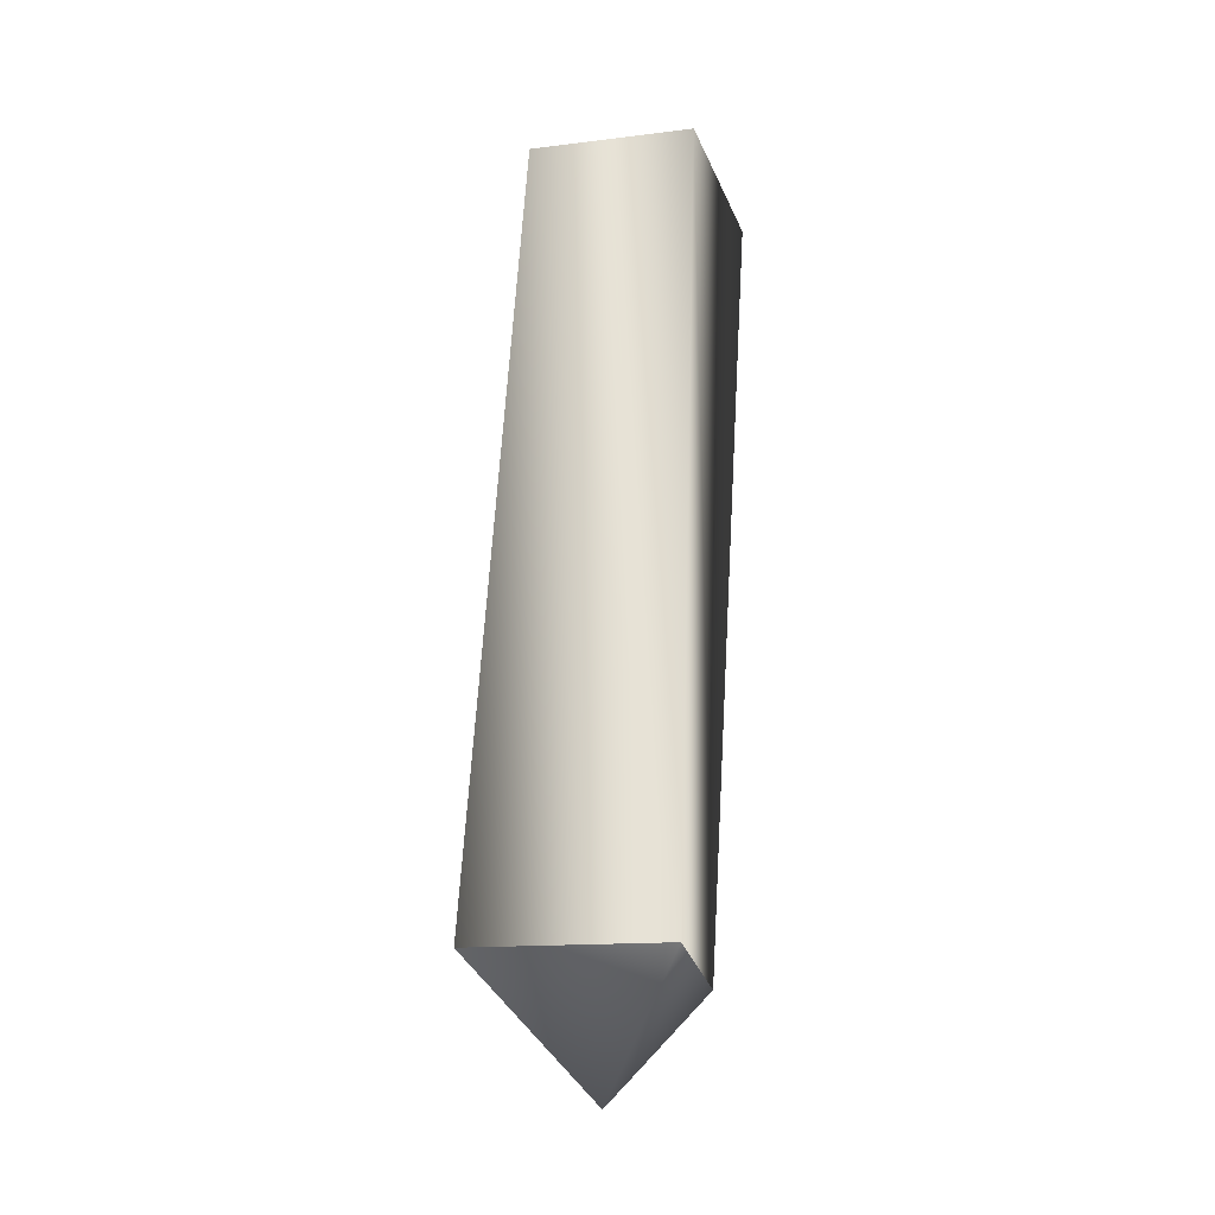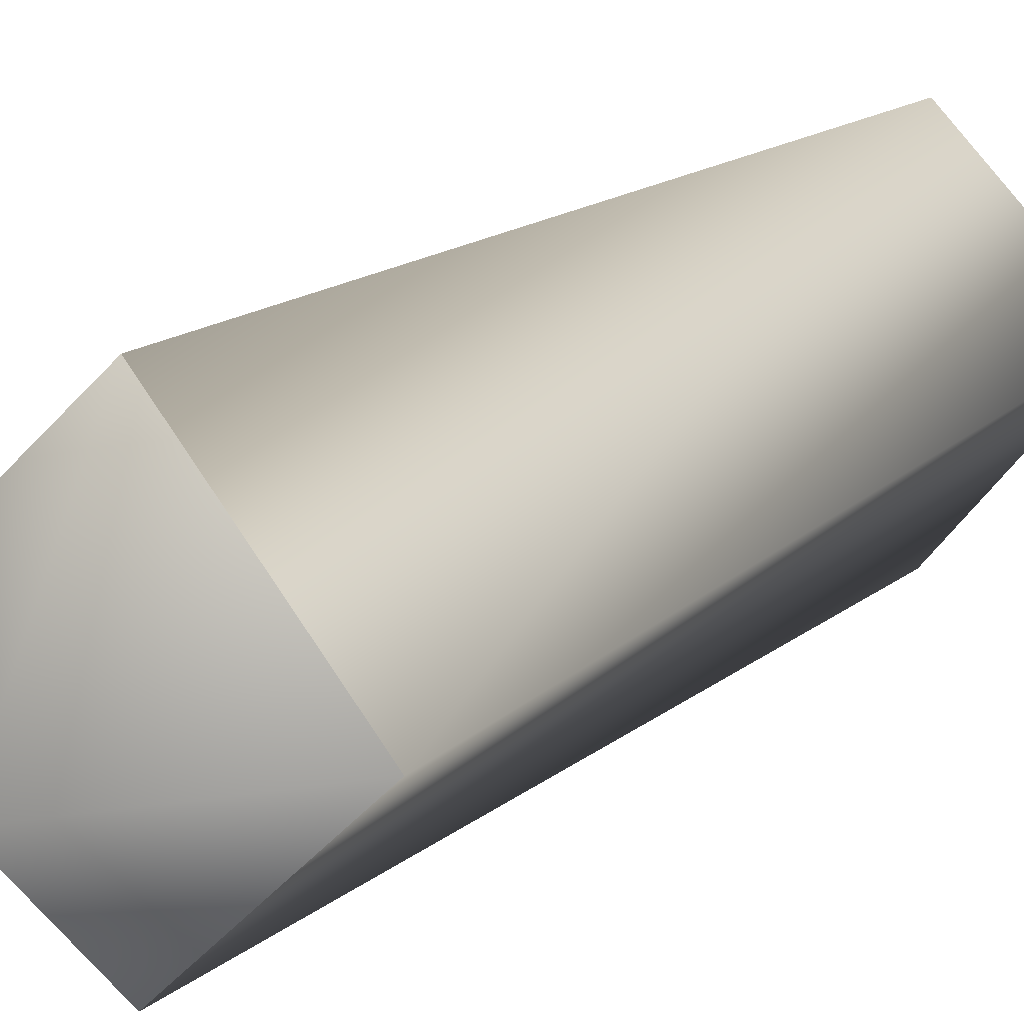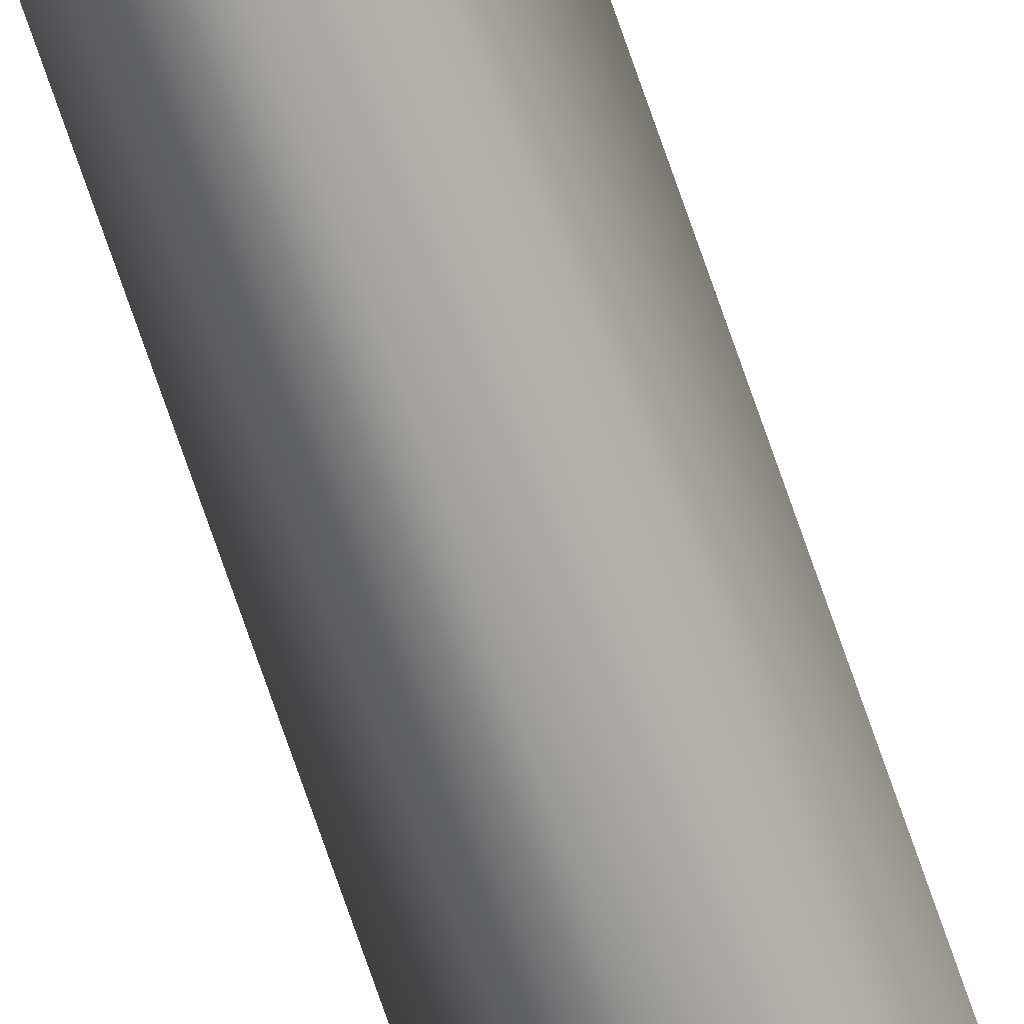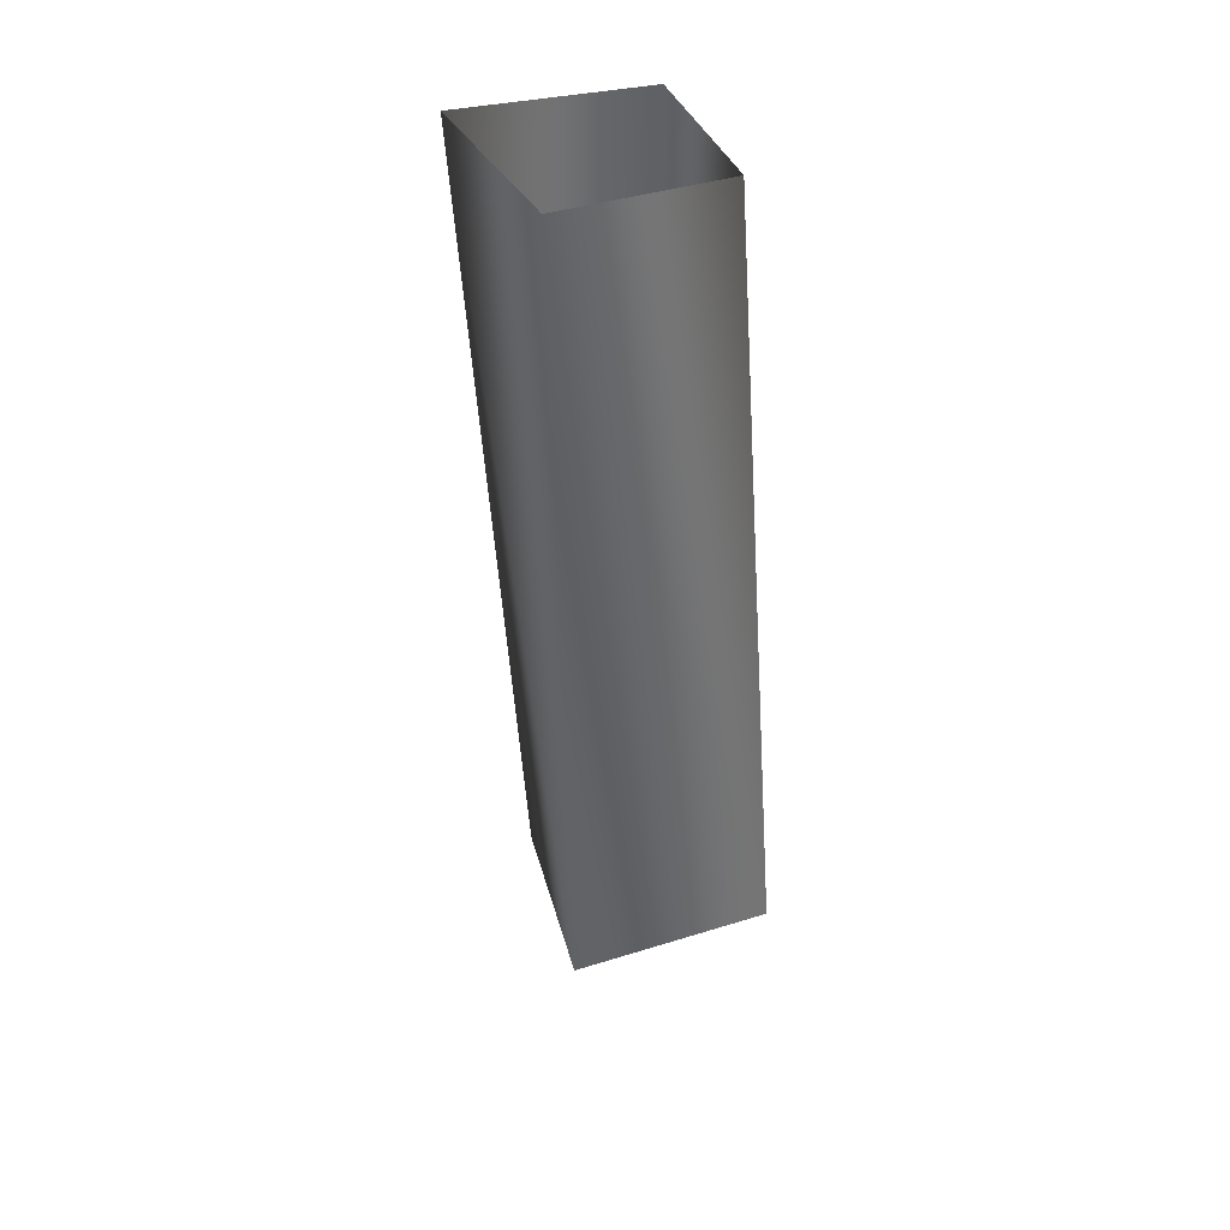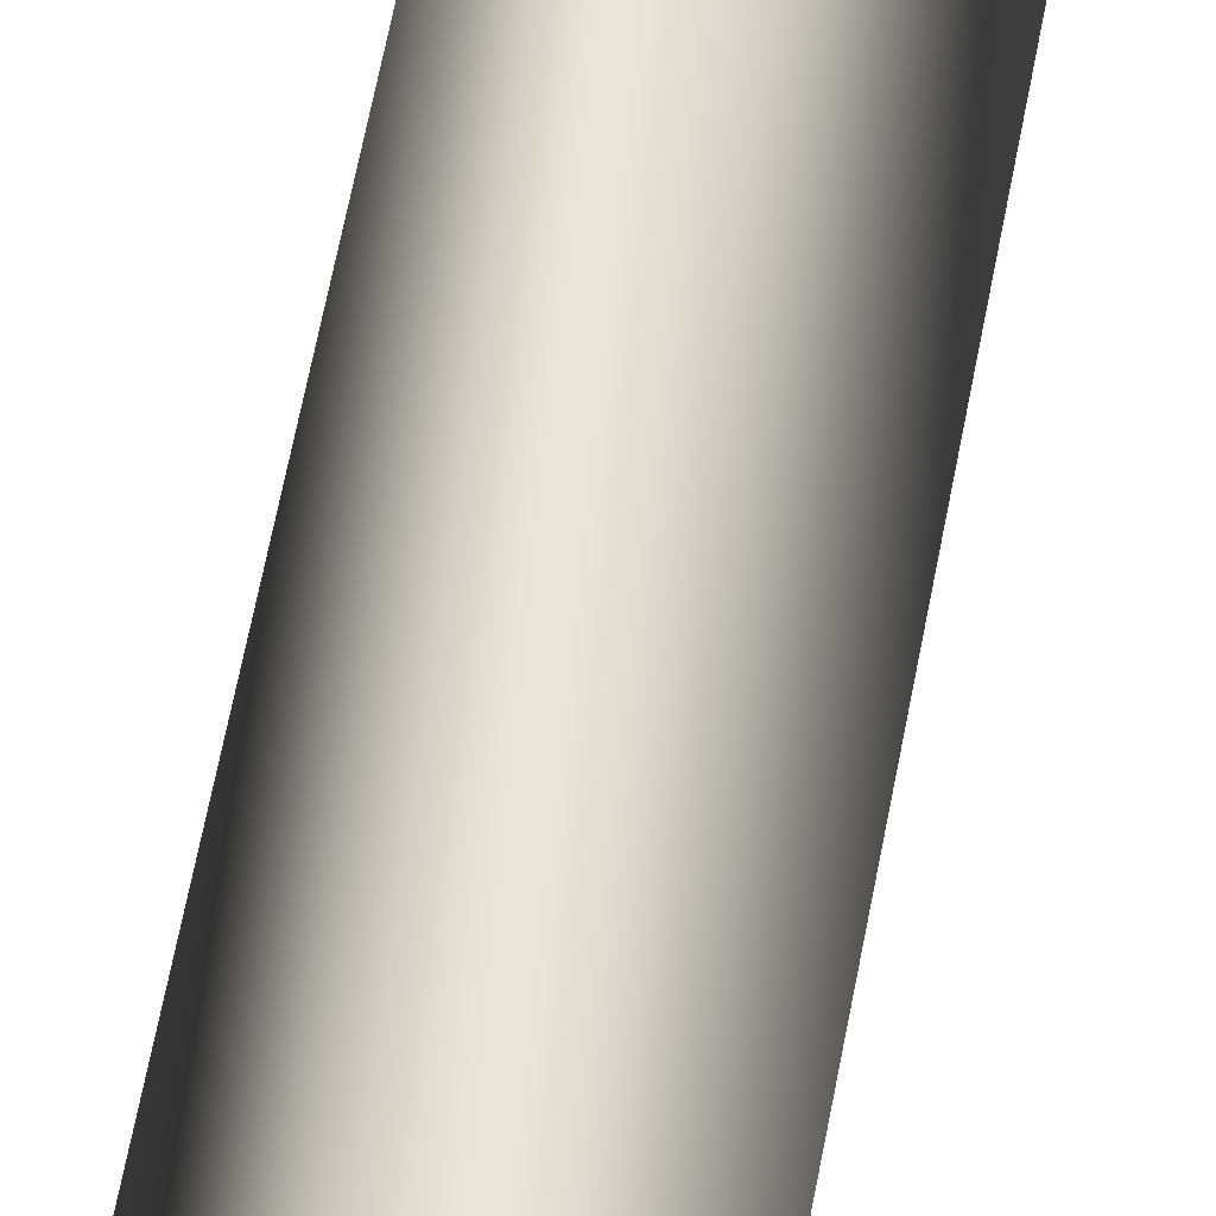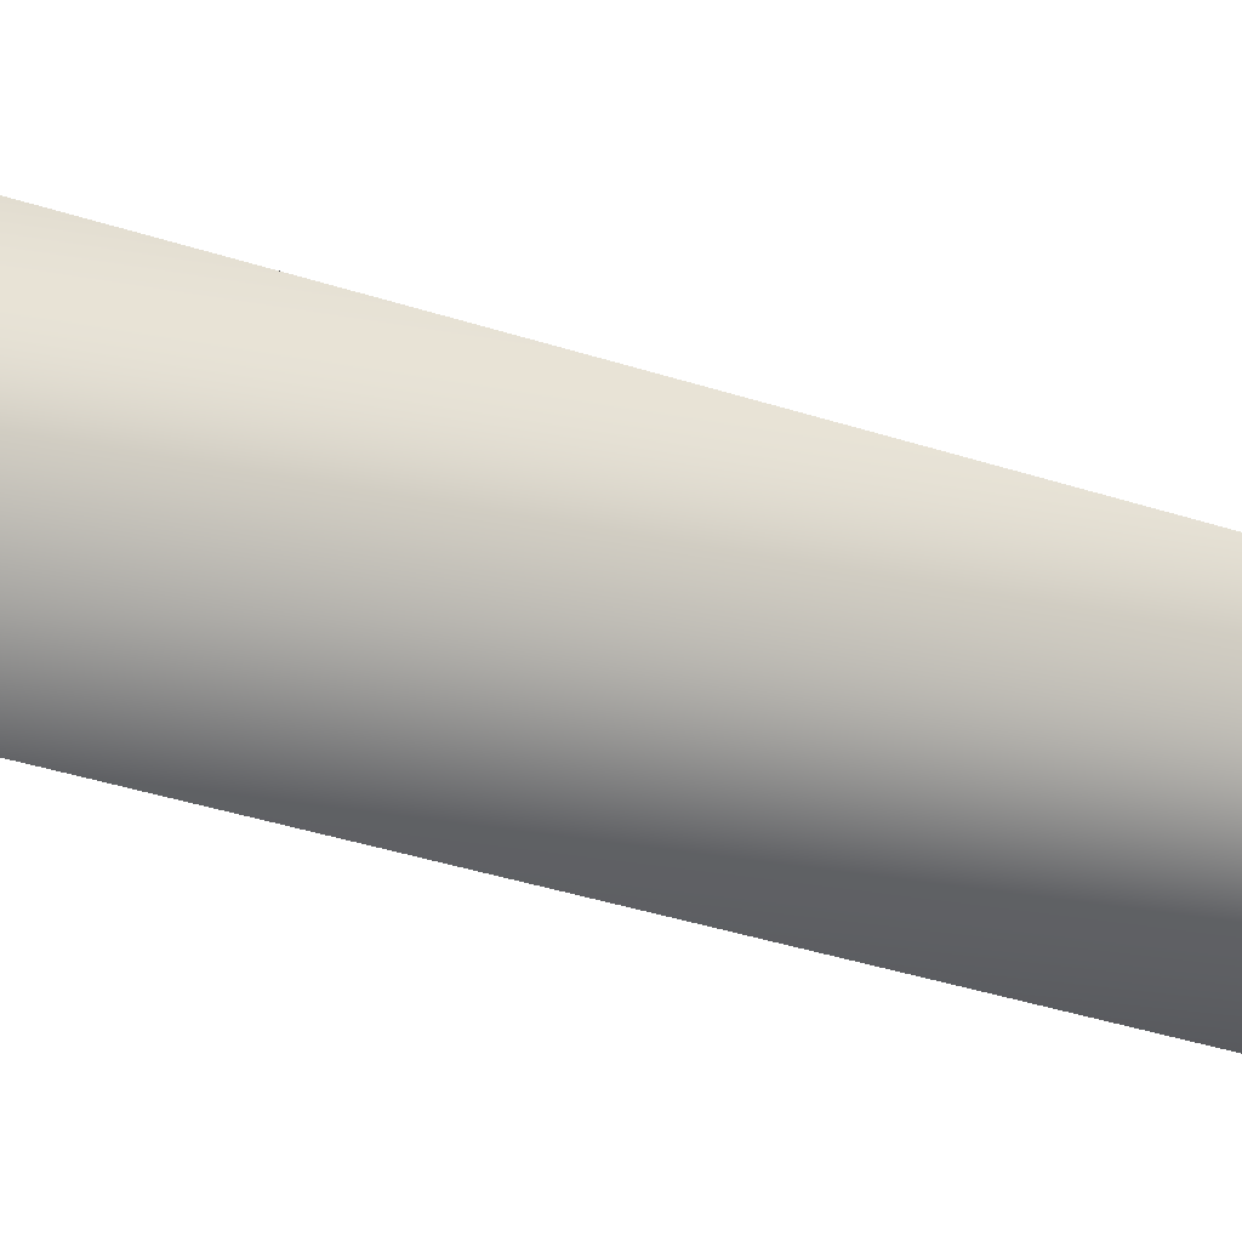
<metadata>
{"format":"obj","ext":"obj","renderer":"f3d","projection":"perspective","resolution":1024,"background":"white","views":[{"elev":-23.9,"azim":56.7,"up":"+Y"},{"elev":17.3,"azim":26.6,"up":"+Z"},{"elev":-73.9,"azim":-162.2,"up":"+Z"},{"elev":40.2,"azim":-66.1,"up":"+Y"},{"elev":55.5,"azim":-170.9,"up":"+Z"},{"elev":-45.0,"azim":-113.9,"up":"+Z"}]}
</metadata>
<code>
v 4 -1 0
v 0 -1 5
v 0 -5 0
v 0 -1 5
v -5 -1 0
v 0 -5 0
v -5 -1 0
v 0 -1 -4
v 0 -5 0
v 0 -1 -4
v 4 -1 0
v 0 -5 0
v 4 27 -1
v 0 27 3
v 4 -1 0
v 0 27 3
v 0 -1 5
v 4 -1 0
v 0 27 3
v -4 27 -1
v 0 -1 5
v -4 27 -1
v -5 -1 0
v 0 -1 5
v -4 27 -1
v 0 27 -6
v -5 -1 0
v 0 27 -6
v 0 -1 -4
v -5 -1 0
v 0 27 -6
v 4 27 -1
v 0 -1 -4
v 4 27 -1
v 4 -1 0
v 0 -1 -4
f 1 2 3
f 4 5 6
f 7 8 9
f 10 11 12
f 13 14 15
f 16 17 18
f 19 20 21
f 22 23 24
f 25 26 27
f 28 29 30
f 31 32 33
f 34 35 36

</code>
